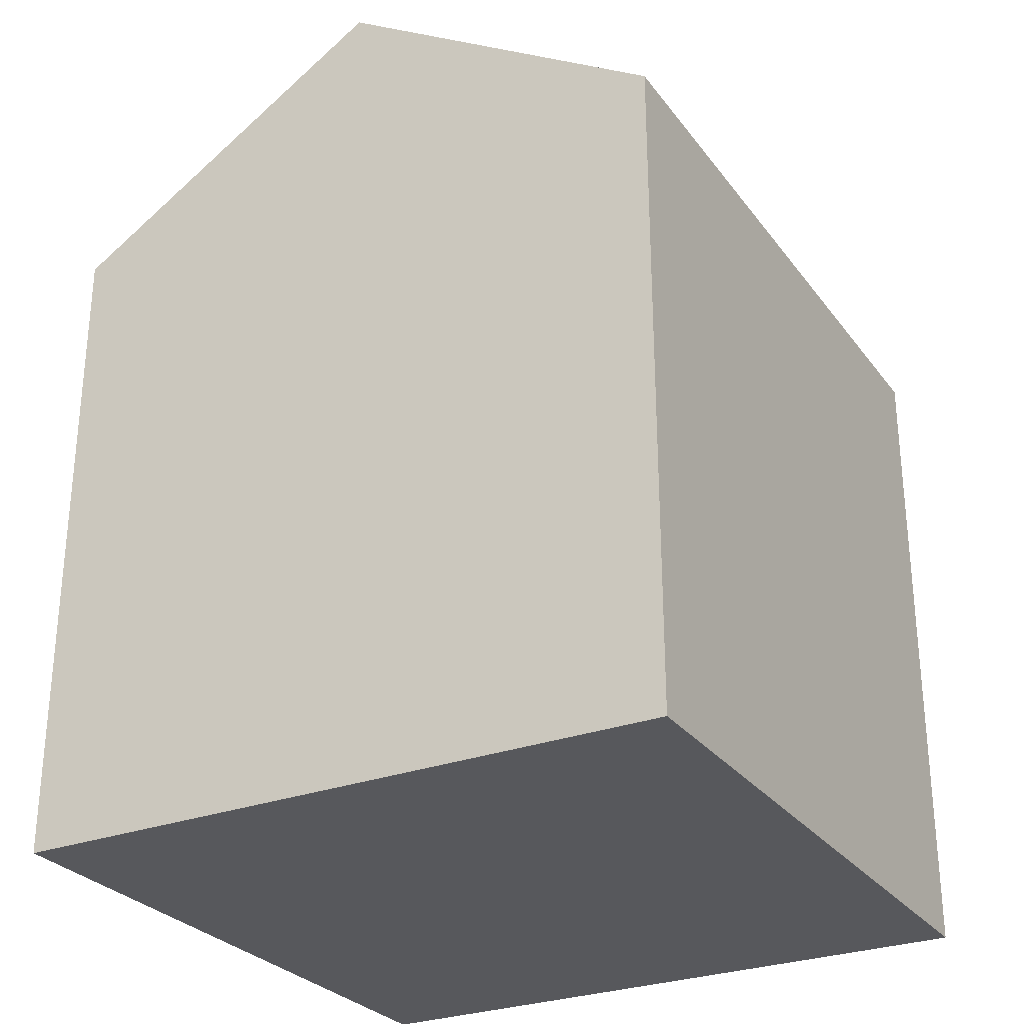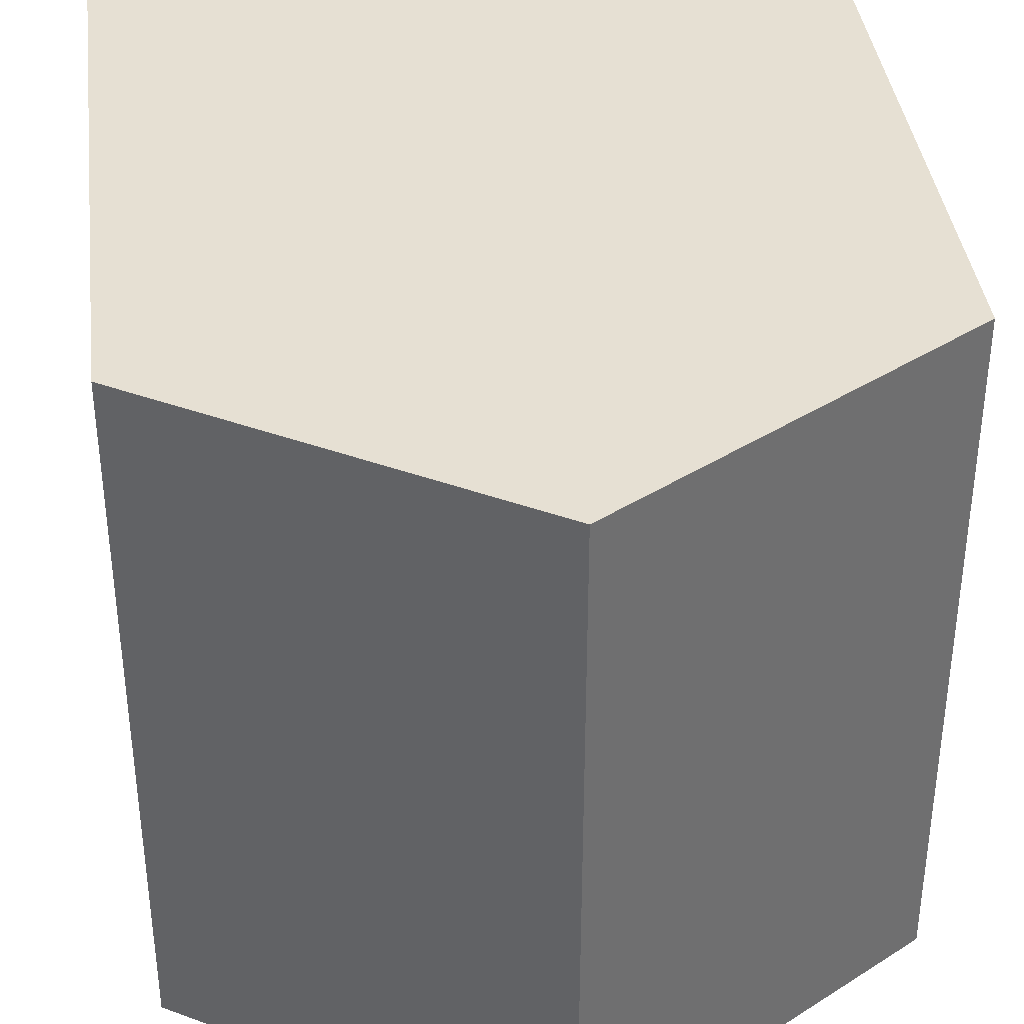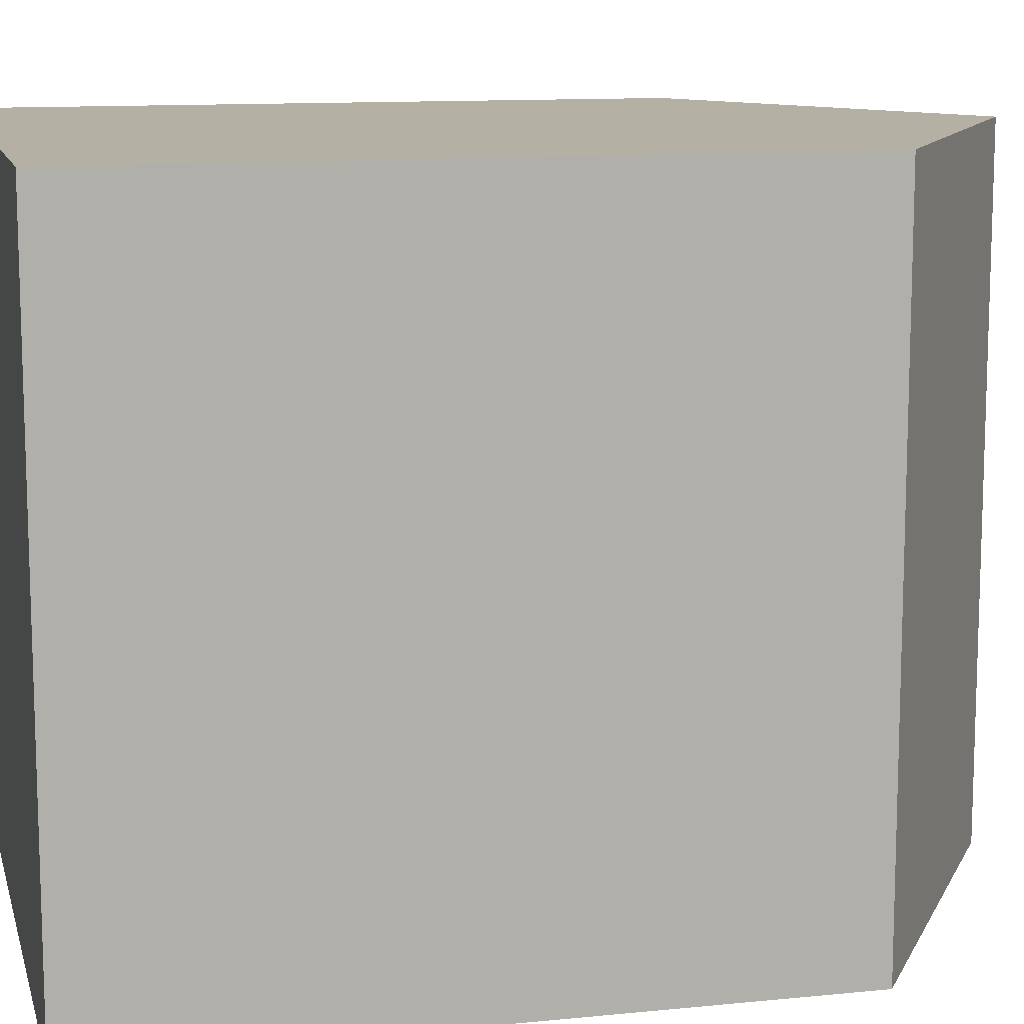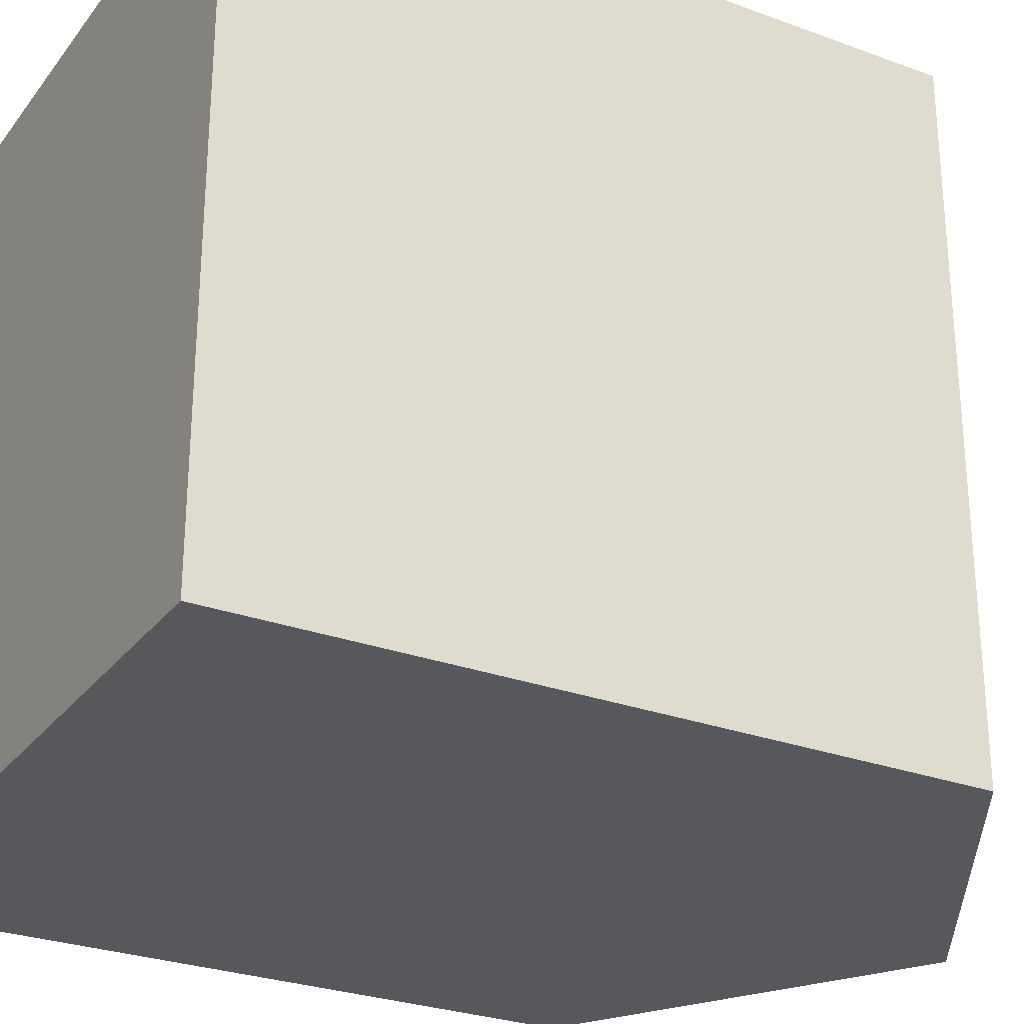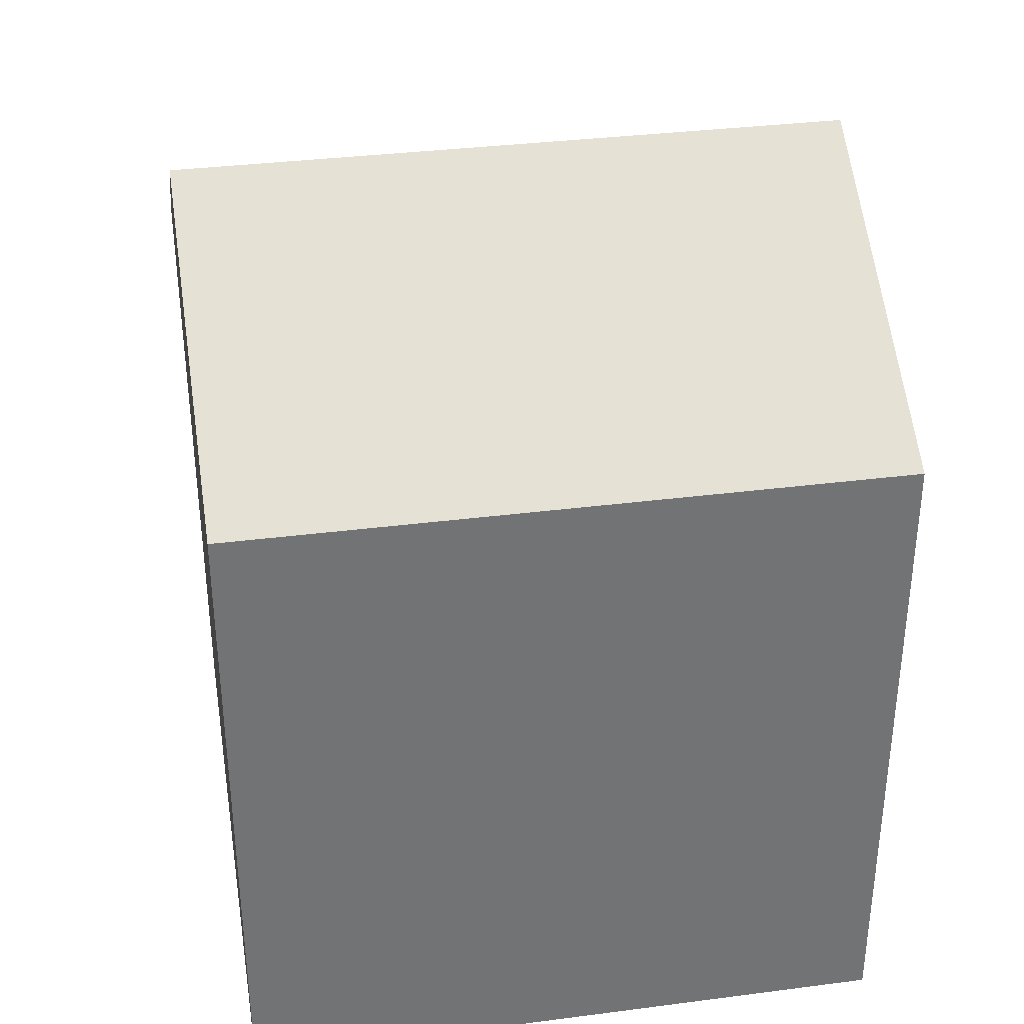
<metadata>
{"format":"obj","ext":"obj","renderer":"f3d","projection":"perspective","resolution":1024,"background":"white","views":[{"elev":-28.5,"azim":-150.7,"up":"+Y"},{"elev":38.4,"azim":173.1,"up":"+Z"},{"elev":11.6,"azim":76.3,"up":"+Z"},{"elev":-27.9,"azim":60.6,"up":"+Z"},{"elev":34.6,"azim":-99.8,"up":"+Y"}]}
</metadata>
<code>
v 5 2e-06 -5
v 5 2e-06 5
v -5 2e-06 5
v -5 2e-06 -5
v 5 10.02 -5
v 5 10.02 5
v -5 10.02 5
v -5 10.02 -5
v 1e-06 2e-06 -5
v -0 2e-06 5
v 1e-06 13.12 -5
v -3e-06 13.12 5
f 9 10 4
f 11 8 12
f 1 5 2
f 10 12 3
f 3 7 4
f 11 9 4
f 1 2 9
f 5 11 6
f 2 6 12
f 5 1 11
f 10 3 4
f 8 7 12
f 5 6 2
f 12 7 3
f 7 8 4
f 8 11 4
f 2 10 9
f 11 12 6
f 10 2 12
f 1 9 11

</code>
